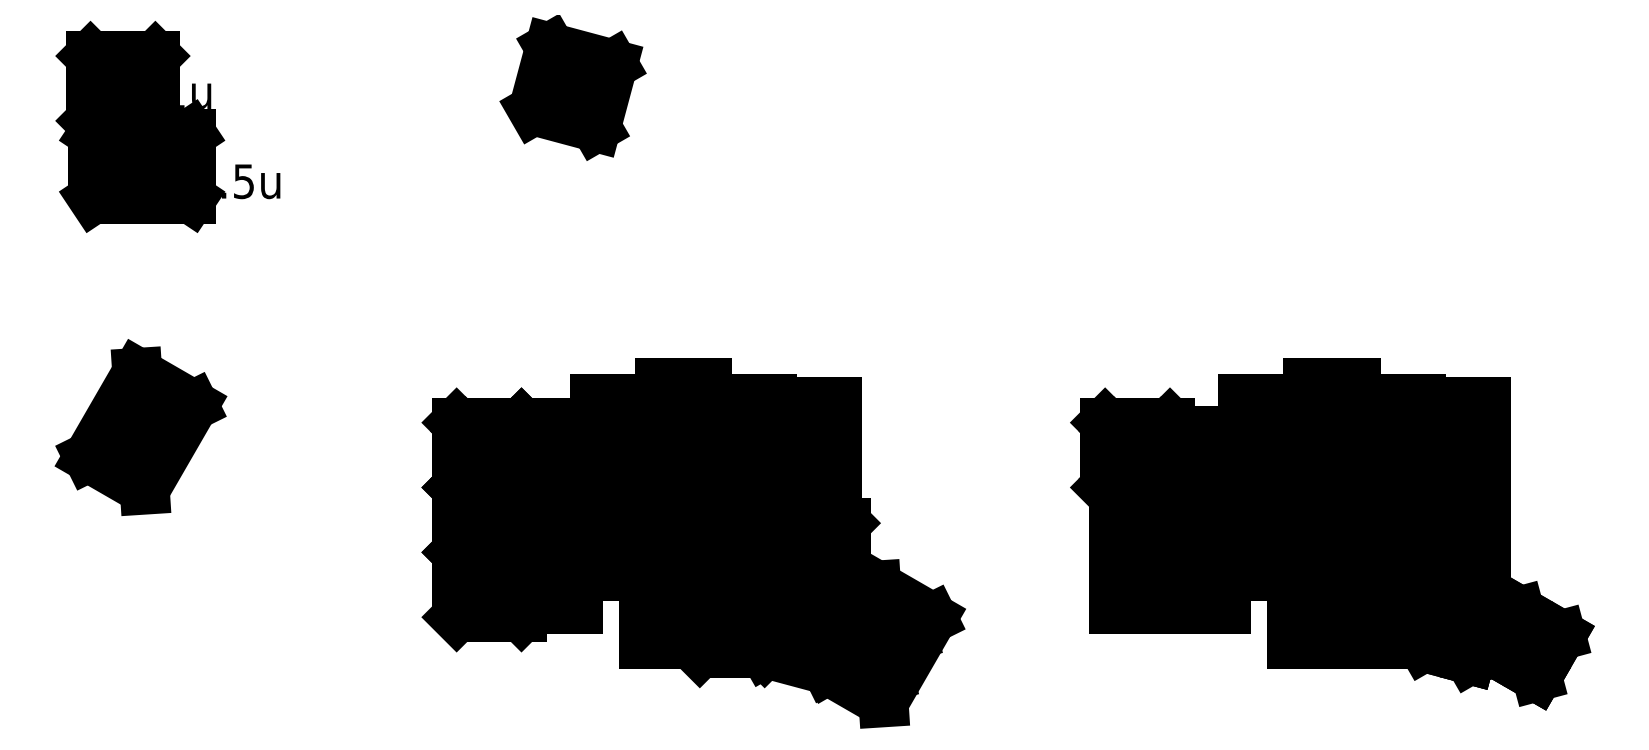
<metadata>
{"format":"dxf","ext":"dxf","renderer":"ezdxf+matplotlib","layout":"modelspace","background":"white","min_lineweight":24,"dpi":150}
</metadata>
<code>
0
SECTION
2
ENTITIES
0
TEXT
8
0
10
-89.18
20
94.63
30
0
40
10
1
1u
50
0
41
1
51
0
7
STANDARD
71
    0
210
0
220
0
230
1
0
LWPOLYLINE
8
0
90
    4
70
    1
43
0
10
-109.2
20
68.36
10
-80.64
20
68.36
10
-80.64
20
87.41
10
-109.2
20
87.41
0
TEXT
8
0
10
-80.64
20
68.36
30
0
40
10
1
1.5u
50
0
41
1
51
0
7
STANDARD
71
    0
210
0
220
0
230
1
0
LINE
8
0
10
-109.2
20
87.41
11
-80.64
21
68.36
0
LINE
8
0
10
-80.64
20
87.41
11
-109.2
21
68.36
0
LINE
8
0
10
19.05
20
-38.1
11
33.05
21
-38.1
0
LINE
8
0
10
33.05
20
-38.1
11
33.05
21
-52.1
0
LINE
8
0
10
33.05
20
-52.1
11
19.05
21
-52.1
0
LINE
8
0
10
19.05
20
-52.1
11
19.05
21
-38.1
0
LINE
8
0
10
0
20
-38.1
11
14
21
-38.1
0
LINE
8
0
10
14
20
-38.1
11
14
21
-52.1
0
LINE
8
0
10
14
20
-52.1
11
0
21
-52.1
0
LINE
8
0
10
0
20
-52.1
11
0
21
-38.1
0
LINE
8
0
10
95.25
20
-29.53
11
109.2
21
-29.53
0
LINE
8
0
10
109.2
20
-29.53
11
109.2
21
-43.53
0
LINE
8
0
10
109.2
20
-43.53
11
95.25
21
-43.53
0
LINE
8
0
10
95.25
20
-43.53
11
95.25
21
-29.53
0
LINE
8
0
10
76.2
20
-28.57
11
90.2
21
-28.57
0
LINE
8
0
10
90.2
20
-28.57
11
90.2
21
-42.57
0
LINE
8
0
10
90.2
20
-42.57
11
76.2
21
-42.57
0
LINE
8
0
10
76.2
20
-42.57
11
76.2
21
-28.57
0
LINE
8
0
10
38.1
20
-28.57
11
52.1
21
-28.57
0
LINE
8
0
10
52.1
20
-28.57
11
52.1
21
-42.57
0
LINE
8
0
10
52.1
20
-42.57
11
38.1
21
-42.57
0
LINE
8
0
10
38.1
20
-42.57
11
38.1
21
-28.57
0
LINE
8
0
10
57.15
20
-23.81
11
71.15
21
-23.81
0
LINE
8
0
10
71.15
20
-23.81
11
71.15
21
-37.81
0
LINE
8
0
10
71.15
20
-37.81
11
57.15
21
-37.81
0
LINE
8
0
10
57.15
20
-37.81
11
57.15
21
-23.81
0
LINE
8
0
10
19.05
20
-19.05
11
33.05
21
-19.05
0
LINE
8
0
10
33.05
20
-19.05
11
33.05
21
-33.05
0
LINE
8
0
10
33.05
20
-33.05
11
19.05
21
-33.05
0
LINE
8
0
10
19.05
20
-33.05
11
19.05
21
-19.05
0
LINE
8
0
10
0
20
-19.05
11
14
21
-19.05
0
LINE
8
0
10
14
20
-19.05
11
14
21
-33.05
0
LINE
8
0
10
14
20
-33.05
11
0
21
-33.05
0
LINE
8
0
10
0
20
-33.05
11
0
21
-19.05
0
LINE
8
0
10
95.25
20
-10.48
11
109.2
21
-10.48
0
LINE
8
0
10
109.2
20
-10.48
11
109.2
21
-24.48
0
LINE
8
0
10
109.2
20
-24.48
11
95.25
21
-24.48
0
LINE
8
0
10
95.25
20
-24.48
11
95.25
21
-10.48
0
LINE
8
0
10
76.2
20
-9.525
11
90.2
21
-9.525
0
LINE
8
0
10
90.2
20
-9.525
11
90.2
21
-23.52
0
LINE
8
0
10
90.2
20
-23.52
11
76.2
21
-23.52
0
LINE
8
0
10
76.2
20
-23.52
11
76.2
21
-9.525
0
LINE
8
0
10
38.1
20
-9.525
11
52.1
21
-9.525
0
LINE
8
0
10
52.1
20
-9.525
11
52.1
21
-23.52
0
LINE
8
0
10
52.1
20
-23.52
11
38.1
21
-23.52
0
LINE
8
0
10
38.1
20
-23.52
11
38.1
21
-9.525
0
LINE
8
0
10
57.15
20
-4.762
11
71.15
21
-4.762
0
LINE
8
0
10
71.15
20
-4.762
11
71.15
21
-18.76
0
LINE
8
0
10
71.15
20
-18.76
11
57.15
21
-18.76
0
LINE
8
0
10
57.15
20
-18.76
11
57.15
21
-4.762
0
LINE
8
0
10
19.05
20
1.421e-14
11
33.05
21
1.421e-14
0
LINE
8
0
10
33.05
20
1.421e-14
11
33.05
21
-14
0
LINE
8
0
10
33.05
20
-14
11
19.05
21
-14
0
LINE
8
0
10
19.05
20
-14
11
19.05
21
1.421e-14
0
LINE
8
0
10
0
20
1.421e-14
11
14
21
1.421e-14
0
LINE
8
0
10
14
20
1.421e-14
11
14
21
-14
0
LINE
8
0
10
14
20
-14
11
0
21
-14
0
LINE
8
0
10
0
20
-14
11
0
21
1.421e-14
0
LINE
8
0
10
95.25
20
8.573
11
109.2
21
8.573
0
LINE
8
0
10
109.2
20
8.573
11
109.2
21
-5.427
0
LINE
8
0
10
109.2
20
-5.427
11
95.25
21
-5.427
0
LINE
8
0
10
95.25
20
-5.427
11
95.25
21
8.573
0
LINE
8
0
10
76.2
20
9.525
11
90.2
21
9.525
0
LINE
8
0
10
90.2
20
9.525
11
90.2
21
-4.474
0
LINE
8
0
10
90.2
20
-4.474
11
76.2
21
-4.474
0
LINE
8
0
10
76.2
20
-4.474
11
76.2
21
9.525
0
LINE
8
0
10
38.1
20
9.525
11
52.1
21
9.525
0
LINE
8
0
10
52.1
20
9.525
11
52.1
21
-4.474
0
LINE
8
0
10
52.1
20
-4.474
11
38.1
21
-4.474
0
LINE
8
0
10
38.1
20
-4.474
11
38.1
21
9.525
0
LINE
8
0
10
57.15
20
14.29
11
71.15
21
14.29
0
LINE
8
0
10
71.15
20
14.29
11
71.15
21
0.2882
0
LINE
8
0
10
71.15
20
0.2882
11
57.15
21
0.2882
0
LINE
8
0
10
57.15
20
0.2882
11
57.15
21
14.29
0
LINE
8
0
10
0
20
0
11
14
21
-14
0
LINE
8
0
10
14
20
-14
11
14
21
0
0
LINE
8
0
10
14
20
0
11
0
21
-14
0
LWPOLYLINE
8
0
90
    4
70
    1
43
0
10
-2.525
20
-16.52
10
16.52
20
-16.52
10
16.52
20
2.525
10
-2.525
20
2.525
0
LINE
8
0
10
-2.525
20
2.525
11
16.52
21
-16.52
0
LINE
8
0
10
16.52
20
2.525
11
-2.525
21
-16.52
0
LINE
8
0
10
209.5
20
-38.1
11
223.5
21
-38.1
0
LINE
8
0
10
223.5
20
-38.1
11
223.5
21
-52.1
0
LINE
8
0
10
223.5
20
-52.1
11
209.5
21
-52.1
0
LINE
8
0
10
209.5
20
-52.1
11
209.5
21
-38.1
0
LINE
8
0
10
190.5
20
-38.1
11
204.5
21
-38.1
0
LINE
8
0
10
204.5
20
-38.1
11
204.5
21
-52.1
0
LINE
8
0
10
204.5
20
-52.1
11
190.5
21
-52.1
0
LINE
8
0
10
190.5
20
-52.1
11
190.5
21
-38.1
0
LINE
8
0
10
285.7
20
-29.53
11
299.7
21
-29.53
0
LINE
8
0
10
299.7
20
-29.53
11
299.7
21
-43.53
0
LINE
8
0
10
299.7
20
-43.53
11
285.7
21
-43.53
0
LINE
8
0
10
285.7
20
-43.53
11
285.7
21
-29.53
0
LINE
8
0
10
266.7
20
-28.57
11
280.7
21
-28.57
0
LINE
8
0
10
280.7
20
-28.57
11
280.7
21
-42.57
0
LINE
8
0
10
280.7
20
-42.57
11
266.7
21
-42.57
0
LINE
8
0
10
266.7
20
-42.57
11
266.7
21
-28.57
0
LINE
8
0
10
228.6
20
-28.57
11
242.6
21
-28.57
0
LINE
8
0
10
242.6
20
-28.57
11
242.6
21
-42.57
0
LINE
8
0
10
242.6
20
-42.57
11
228.6
21
-42.57
0
LINE
8
0
10
228.6
20
-42.57
11
228.6
21
-28.57
0
LINE
8
0
10
247.6
20
-23.81
11
261.6
21
-23.81
0
LINE
8
0
10
261.6
20
-23.81
11
261.6
21
-37.81
0
LINE
8
0
10
261.6
20
-37.81
11
247.6
21
-37.81
0
LINE
8
0
10
247.6
20
-37.81
11
247.6
21
-23.81
0
LINE
8
0
10
209.5
20
-19.05
11
223.5
21
-19.05
0
LINE
8
0
10
223.5
20
-19.05
11
223.5
21
-33.05
0
LINE
8
0
10
223.5
20
-33.05
11
209.5
21
-33.05
0
LINE
8
0
10
209.5
20
-33.05
11
209.5
21
-19.05
0
LINE
8
0
10
190.5
20
-19.05
11
204.5
21
-19.05
0
LINE
8
0
10
204.5
20
-19.05
11
204.5
21
-33.05
0
LINE
8
0
10
204.5
20
-33.05
11
190.5
21
-33.05
0
LINE
8
0
10
190.5
20
-33.05
11
190.5
21
-19.05
0
LINE
8
0
10
285.7
20
-10.48
11
299.7
21
-10.48
0
LINE
8
0
10
299.7
20
-10.48
11
299.7
21
-24.48
0
LINE
8
0
10
299.7
20
-24.48
11
285.7
21
-24.48
0
LINE
8
0
10
285.7
20
-24.48
11
285.7
21
-10.48
0
LINE
8
0
10
266.7
20
-9.525
11
280.7
21
-9.525
0
LINE
8
0
10
280.7
20
-9.525
11
280.7
21
-23.52
0
LINE
8
0
10
280.7
20
-23.52
11
266.7
21
-23.52
0
LINE
8
0
10
266.7
20
-23.52
11
266.7
21
-9.525
0
LINE
8
0
10
228.6
20
-9.525
11
242.6
21
-9.525
0
LINE
8
0
10
242.6
20
-9.525
11
242.6
21
-23.52
0
LINE
8
0
10
242.6
20
-23.52
11
228.6
21
-23.52
0
LINE
8
0
10
228.6
20
-23.52
11
228.6
21
-9.525
0
LINE
8
0
10
247.6
20
-4.763
11
261.6
21
-4.763
0
LINE
8
0
10
261.6
20
-4.763
11
261.6
21
-18.76
0
LINE
8
0
10
261.6
20
-18.76
11
247.6
21
-18.76
0
LINE
8
0
10
247.6
20
-18.76
11
247.6
21
-4.763
0
LINE
8
0
10
209.5
20
0
11
223.5
21
0
0
LINE
8
0
10
223.5
20
0
11
223.5
21
-14
0
LINE
8
0
10
223.5
20
-14
11
209.5
21
-14
0
LINE
8
0
10
209.5
20
-14
11
209.5
21
0
0
LINE
8
0
10
190.5
20
0
11
204.5
21
0
0
LINE
8
0
10
204.5
20
0
11
204.5
21
-14
0
LINE
8
0
10
204.5
20
-14
11
190.5
21
-14
0
LINE
8
0
10
190.5
20
-14
11
190.5
21
0
0
LINE
8
0
10
285.7
20
8.573
11
299.7
21
8.573
0
LINE
8
0
10
299.7
20
8.573
11
299.7
21
-5.427
0
LINE
8
0
10
299.7
20
-5.427
11
285.7
21
-5.427
0
LINE
8
0
10
285.7
20
-5.427
11
285.7
21
8.573
0
LINE
8
0
10
266.7
20
9.525
11
280.7
21
9.525
0
LINE
8
0
10
280.7
20
9.525
11
280.7
21
-4.474
0
LINE
8
0
10
280.7
20
-4.474
11
266.7
21
-4.474
0
LINE
8
0
10
266.7
20
-4.474
11
266.7
21
9.525
0
LINE
8
0
10
228.6
20
9.525
11
242.6
21
9.525
0
LINE
8
0
10
242.6
20
9.525
11
242.6
21
-4.474
0
LINE
8
0
10
242.6
20
-4.474
11
228.6
21
-4.474
0
LINE
8
0
10
228.6
20
-4.474
11
228.6
21
9.525
0
LINE
8
0
10
247.6
20
14.29
11
261.6
21
14.29
0
LINE
8
0
10
261.6
20
14.29
11
261.6
21
0.2882
0
LINE
8
0
10
261.6
20
0.2882
11
247.6
21
0.2882
0
LINE
8
0
10
247.6
20
0.2882
11
247.6
21
14.29
0
LINE
8
0
10
190.5
20
-1.421e-14
11
204.5
21
-14
0
LINE
8
0
10
204.5
20
-14
11
204.5
21
-1.421e-14
0
LINE
8
0
10
204.5
20
-1.421e-14
11
190.5
21
-14
0
LWPOLYLINE
8
0
90
    4
70
    1
43
0
10
188
20
-16.52
10
207
20
-16.52
10
207
20
2.525
10
188
20
2.525
0
LINE
8
0
10
188
20
2.525
11
207
21
-16.52
0
LINE
8
0
10
207
20
2.525
11
188
21
-16.52
0
LWPOLYLINE
8
0
90
    4
70
    1
43
0
10
-2.525
20
-35.57
10
16.52
20
-35.57
10
16.52
20
-16.52
10
-2.525
20
-16.52
0
LINE
8
0
10
-2.525
20
-16.52
11
16.52
21
-35.57
0
LINE
8
0
10
16.52
20
-16.52
11
-2.525
21
-35.57
0
LWPOLYLINE
8
0
90
    4
70
    1
43
0
10
-2.525
20
-54.62
10
16.52
20
-54.62
10
16.52
20
-35.57
10
-2.525
20
-35.57
0
LINE
8
0
10
-2.525
20
-35.57
11
16.52
21
-54.62
0
LINE
8
0
10
16.52
20
-35.57
11
-2.525
21
-54.62
0
LWPOLYLINE
8
0
90
    4
70
    1
43
0
10
16.52
20
-16.52
10
35.57
20
-16.52
10
35.57
20
2.525
10
16.52
20
2.525
0
LINE
8
0
10
16.52
20
2.525
11
35.57
21
-16.52
0
LINE
8
0
10
35.57
20
2.525
11
16.52
21
-16.52
0
LWPOLYLINE
8
0
90
    4
70
    1
43
0
10
35.57
20
-26.05
10
54.62
20
-26.05
10
54.62
20
-7
10
35.57
20
-7
0
LINE
8
0
10
35.57
20
-7
11
54.62
21
-26.05
0
LINE
8
0
10
54.62
20
-7
11
35.57
21
-26.05
0
LWPOLYLINE
8
0
90
    4
70
    1
43
0
10
92.72
20
-46.05
10
111.8
20
-46.05
10
111.8
20
-27
10
92.72
20
-27
0
LINE
8
0
10
92.72
20
-27
11
111.8
21
-46.05
0
LINE
8
0
10
111.8
20
-27
11
92.72
21
-46.05
0
LWPOLYLINE
8
0
90
    4
70
    1
43
0
10
73.67
20
-45.1
10
92.72
20
-45.1
10
92.72
20
-26.05
10
73.67
20
-26.05
0
LINE
8
0
10
73.67
20
-26.05
11
92.72
21
-45.1
0
LINE
8
0
10
92.72
20
-26.05
11
73.67
21
-45.1
0
LWPOLYLINE
8
0
90
    4
70
    1
43
0
10
-110.1
20
91.18
10
-91.03
20
91.18
10
-91.03
20
110.2
10
-110.1
20
110.2
0
LINE
8
0
10
-110.1
20
110.2
11
-91.03
21
91.18
0
LINE
8
0
10
-91.03
20
110.2
11
-110.1
21
91.18
0
LWPOLYLINE
8
0
90
    4
70
    1
43
0
10
20.02
20
94.27
10
38.42
20
89.34
10
43.35
20
107.7
10
24.95
20
112.7
0
LINE
8
0
10
24.95
20
112.7
11
38.42
21
89.34
0
LINE
8
0
10
43.35
20
107.7
11
20.02
21
94.27
0
LWPOLYLINE
8
0
90
    4
70
    1
43
0
10
-94.14
20
-17.14
10
-79.86
20
7.611
10
-96.36
20
17.14
10
-110.6
20
-7.611
0
LINE
8
0
10
-110.6
20
-7.611
11
-79.86
21
7.611
0
LINE
8
0
10
-96.36
20
17.14
11
-94.14
21
-17.14
0
LINE
8
0
10
112.2
20
-65.04
11
124.3
21
-72.04
0
LINE
8
0
10
124.3
20
-72.04
11
131.3
21
-59.91
0
LINE
8
0
10
131.3
20
-59.91
11
119.2
21
-52.91
0
LINE
8
0
10
119.2
20
-52.91
11
112.2
21
-65.04
0
LINE
8
0
10
91.07
20
-63.37
11
104.6
21
-66.99
0
LINE
8
0
10
104.6
20
-66.99
11
108.2
21
-53.46
0
LINE
8
0
10
108.2
20
-53.46
11
94.69
21
-49.84
0
LINE
8
0
10
94.69
20
-49.84
11
91.07
21
-63.37
0
LINE
8
0
10
71.44
20
-48.62
11
85.44
21
-48.62
0
LINE
8
0
10
85.44
20
-48.62
11
85.44
21
-62.62
0
LINE
8
0
10
85.44
20
-62.62
11
71.44
21
-62.62
0
LINE
8
0
10
71.44
20
-62.62
11
71.44
21
-48.62
0
LINE
8
0
10
52.39
20
-48.62
11
66.39
21
-48.62
0
LINE
8
0
10
66.39
20
-48.62
11
66.39
21
-62.62
0
LINE
8
0
10
66.39
20
-62.62
11
52.39
21
-62.62
0
LINE
8
0
10
52.39
20
-62.62
11
52.39
21
-48.62
0
LINE
8
0
10
119.2
20
-52.91
11
124.3
21
-72.04
0
LINE
8
0
10
124.3
20
-72.04
11
112.2
21
-65.04
0
LINE
8
0
10
112.2
20
-65.04
11
131.3
21
-59.91
0
LINE
8
0
10
94.69
20
-49.84
11
104.6
21
-66.99
0
LINE
8
0
10
104.6
20
-66.99
11
108.2
21
-53.46
0
LINE
8
0
10
108.2
20
-53.46
11
91.07
21
-63.37
0
LWPOLYLINE
8
0
90
    4
70
    1
43
0
10
68.91
20
-65.15
10
87.96
20
-65.15
10
87.96
20
-46.1
10
68.91
20
-46.1
0
LINE
8
0
10
68.91
20
-46.1
11
87.96
21
-65.15
0
LINE
8
0
10
87.96
20
-46.1
11
68.91
21
-65.15
0
LWPOLYLINE
8
0
90
    4
70
    1
43
0
10
87.97
20
-65.15
10
106.4
20
-70.08
10
111.3
20
-51.68
10
92.9
20
-46.75
0
LINE
8
0
10
92.9
20
-46.75
11
106.4
21
-70.08
0
LINE
8
0
10
111.3
20
-51.68
11
87.97
21
-65.15
0
LWPOLYLINE
8
0
90
    4
70
    1
43
0
10
122.9
20
-79.61
10
137.2
20
-54.86
10
120.7
20
-45.34
10
106.4
20
-70.09
0
LINE
8
0
10
106.4
20
-70.09
11
137.2
21
-54.86
0
LINE
8
0
10
120.7
20
-45.34
11
122.9
21
-79.61
0
LINE
8
0
10
302.7
20
-65.04
11
314.8
21
-72.04
0
LINE
8
0
10
314.8
20
-72.04
11
321.8
21
-59.91
0
LINE
8
0
10
321.8
20
-59.91
11
309.7
21
-52.91
0
LINE
8
0
10
309.7
20
-52.91
11
302.7
21
-65.04
0
LINE
8
0
10
281.6
20
-63.37
11
295.1
21
-66.99
0
LINE
8
0
10
295.1
20
-66.99
11
298.7
21
-53.46
0
LINE
8
0
10
298.7
20
-53.46
11
285.2
21
-49.84
0
LINE
8
0
10
285.2
20
-49.84
11
281.6
21
-63.37
0
LINE
8
0
10
261.9
20
-48.62
11
275.9
21
-48.62
0
LINE
8
0
10
275.9
20
-48.62
11
275.9
21
-62.62
0
LINE
8
0
10
275.9
20
-62.62
11
261.9
21
-62.62
0
LINE
8
0
10
261.9
20
-62.62
11
261.9
21
-48.62
0
LINE
8
0
10
242.9
20
-48.62
11
256.9
21
-48.62
0
LINE
8
0
10
256.9
20
-48.62
11
256.9
21
-62.62
0
LINE
8
0
10
256.9
20
-62.62
11
242.9
21
-62.62
0
LINE
8
0
10
242.9
20
-62.62
11
242.9
21
-48.62
0
LINE
8
0
10
309.7
20
-52.91
11
314.8
21
-72.04
0
LINE
8
0
10
314.8
20
-72.04
11
302.7
21
-65.04
0
LINE
8
0
10
302.7
20
-65.04
11
321.8
21
-59.91
0
LINE
8
0
10
285.2
20
-49.84
11
295.1
21
-66.99
0
LINE
8
0
10
295.1
20
-66.99
11
298.7
21
-53.46
0
LINE
8
0
10
298.7
20
-53.46
11
281.6
21
-63.37
0
ENDSEC
0
EOF

</code>
